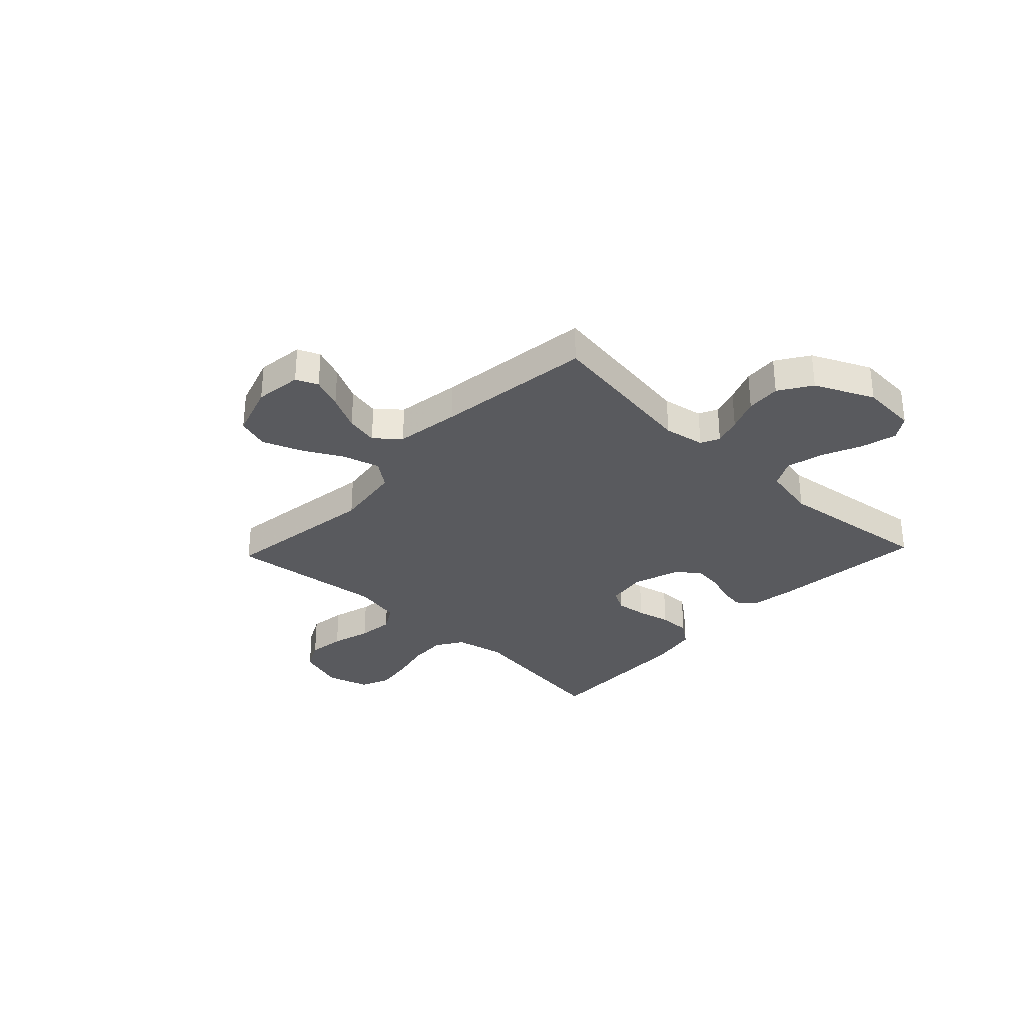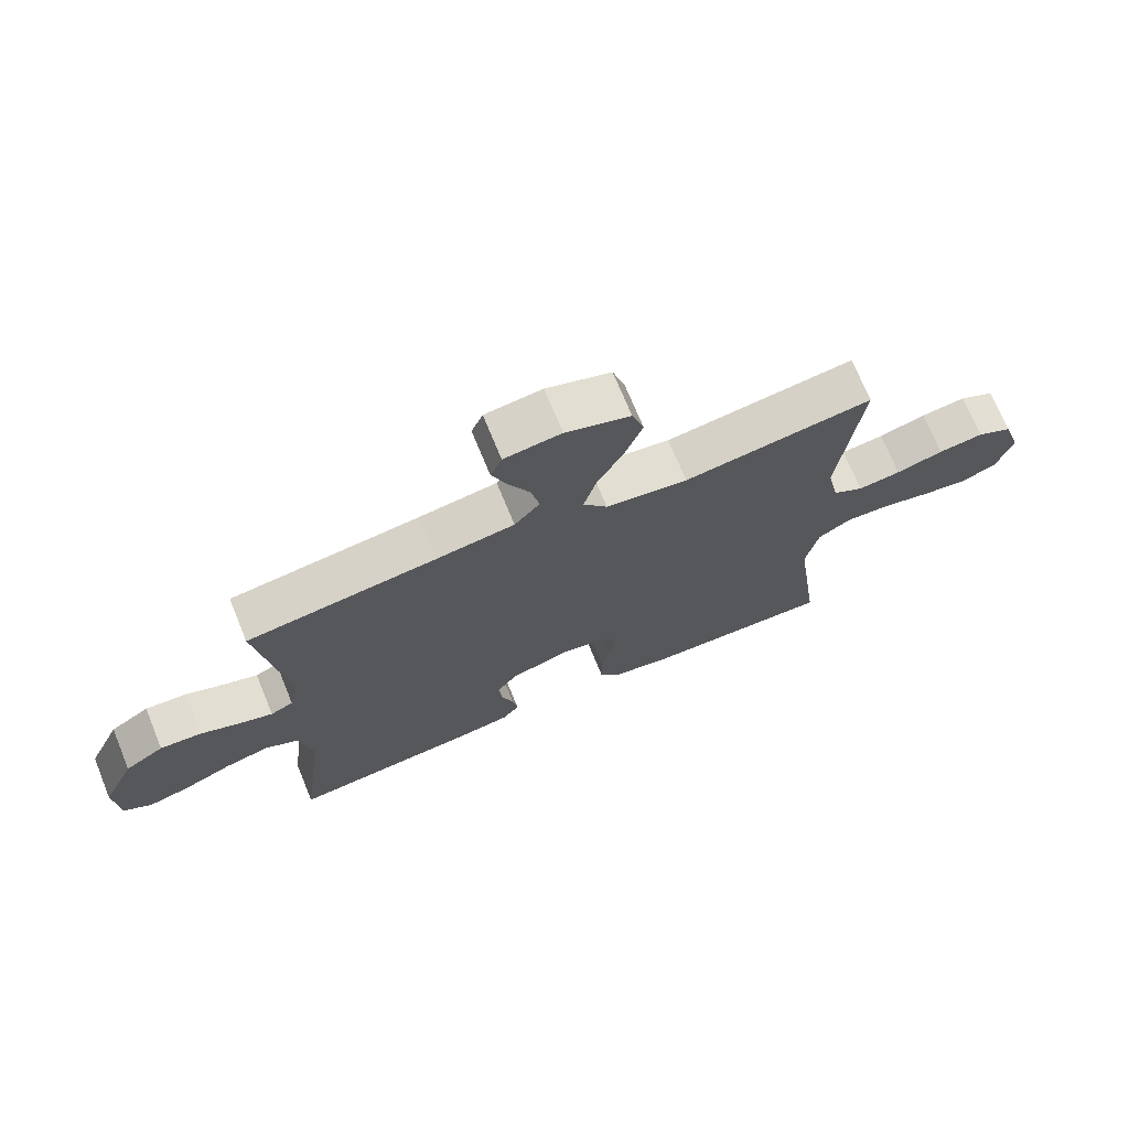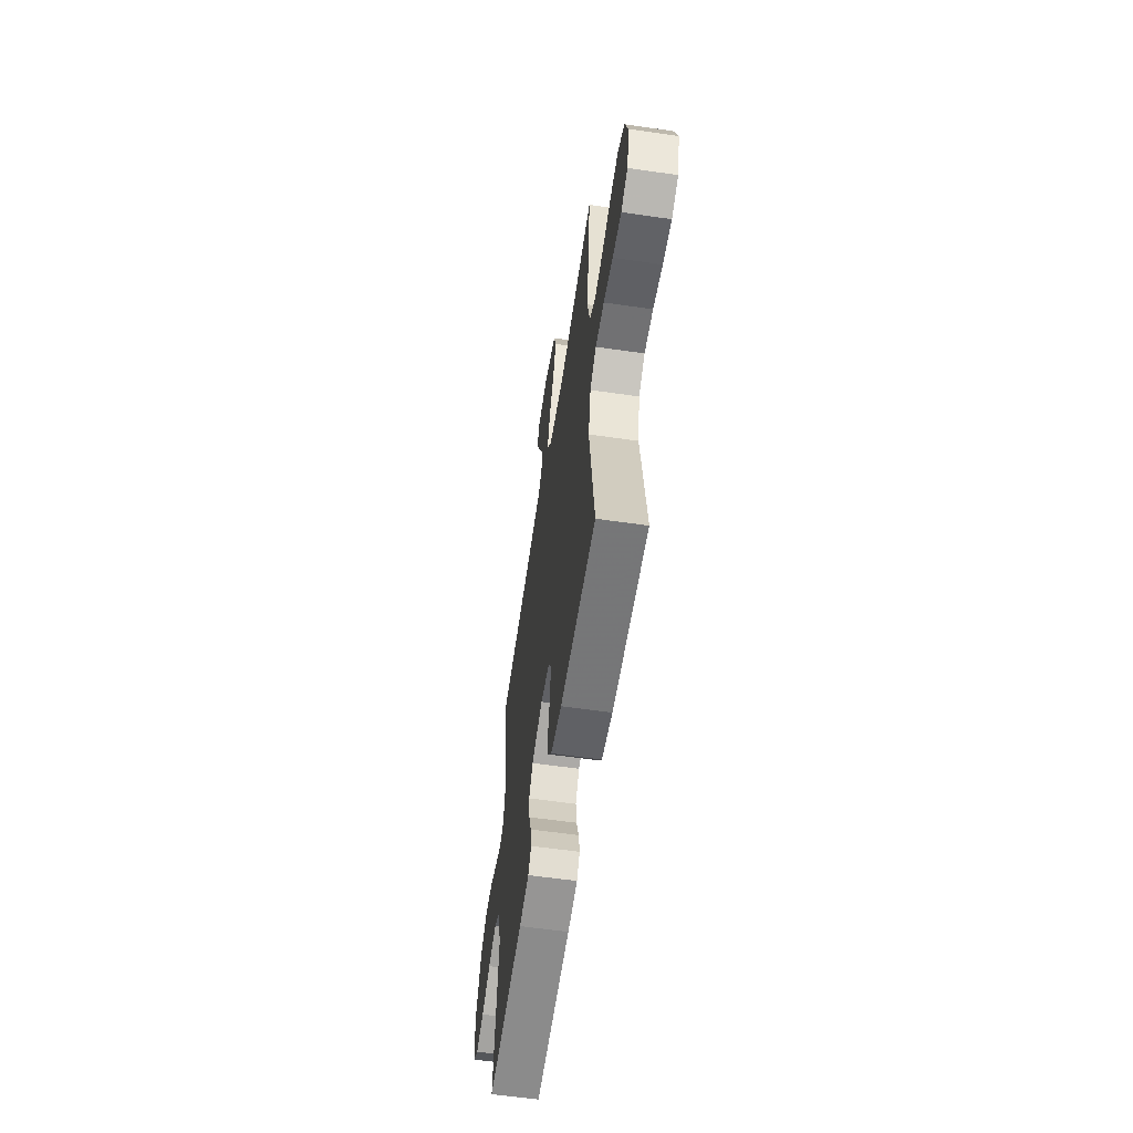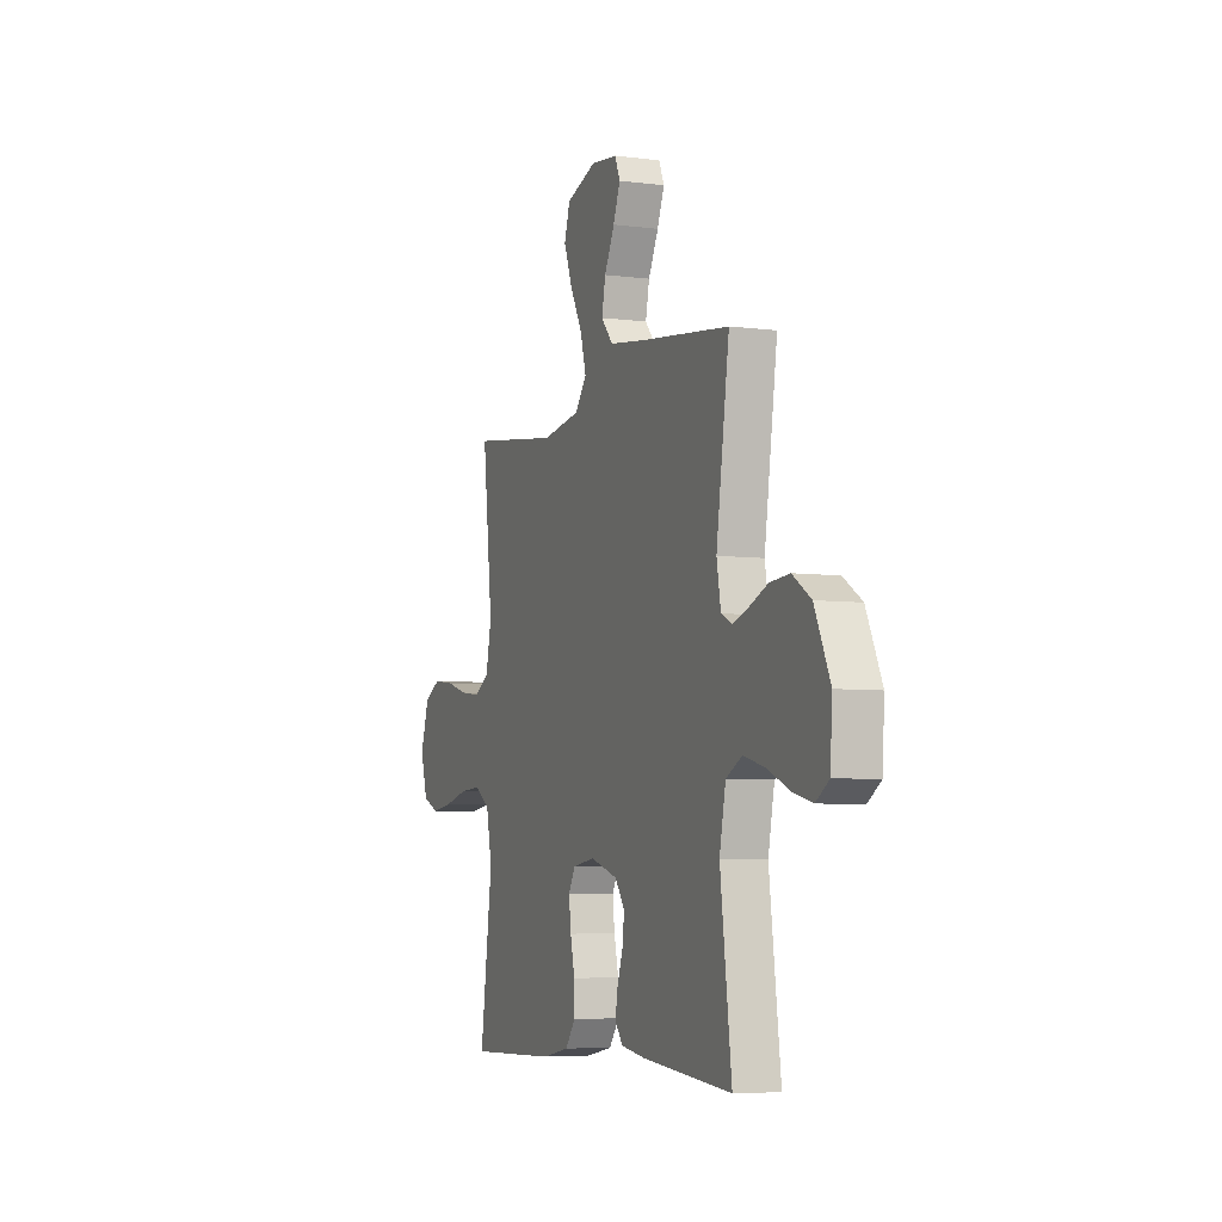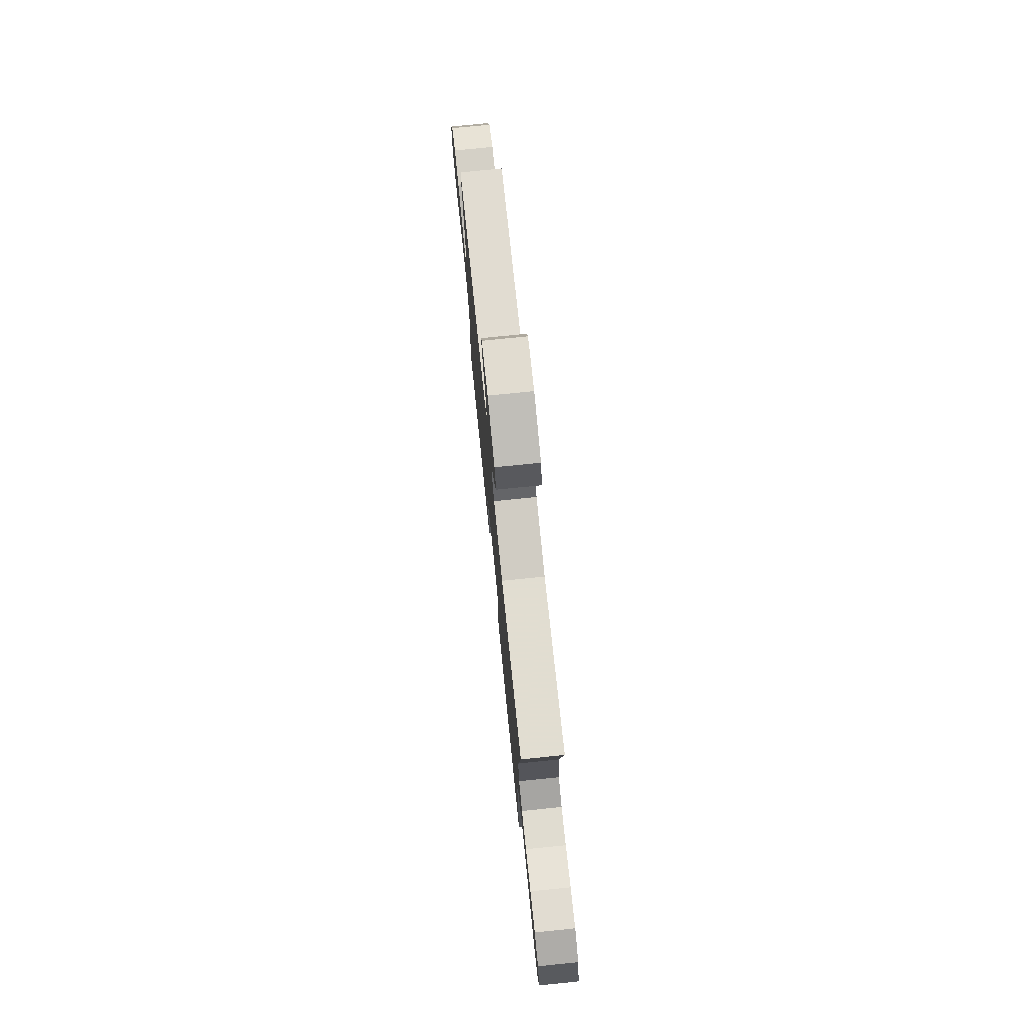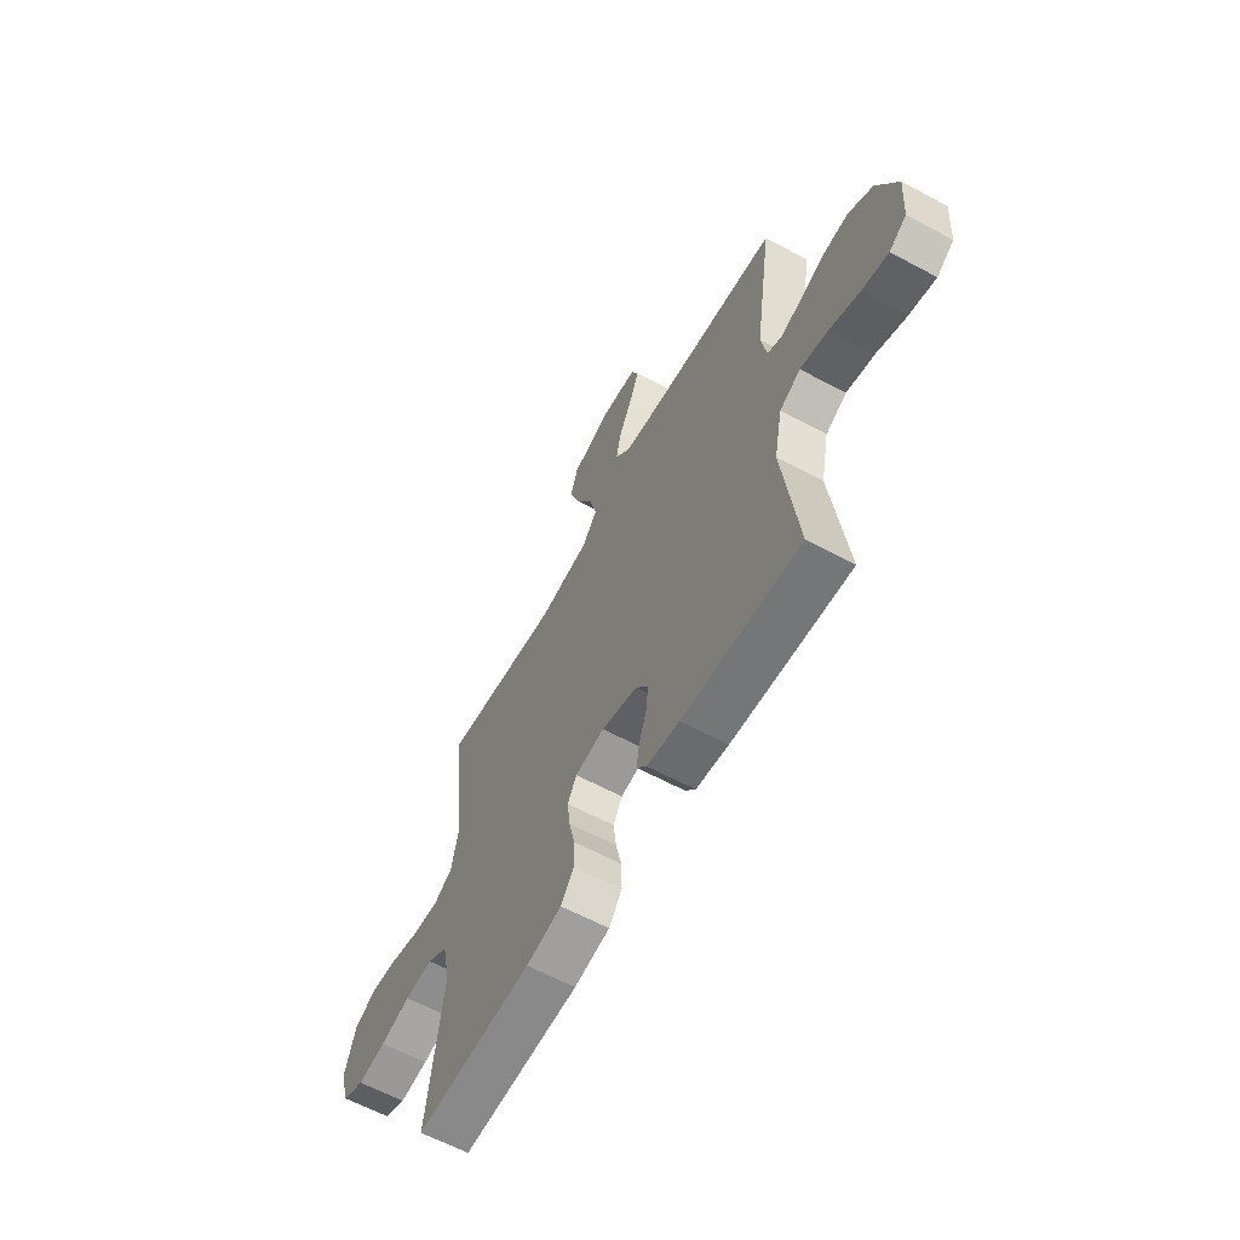
<metadata>
{"format":"obj","ext":"obj","renderer":"f3d","projection":"perspective","resolution":1024,"background":"white","views":[{"elev":-31.5,"azim":46.5,"up":"+Y"},{"elev":71.4,"azim":157.7,"up":"+Z"},{"elev":-58.5,"azim":-98.5,"up":"+Z"},{"elev":-5.8,"azim":68.6,"up":"+Z"},{"elev":76.1,"azim":-95.8,"up":"+Z"},{"elev":-61.7,"azim":61.3,"up":"+Z"}]}
</metadata>
<code>
v -0.5 0.07 -0.5
v -0.459 0.07 -0.2
v -0.479 0.07 -0.105
v -0.531 0.07 -0.072
v -0.603 0.07 -0.076
v -0.681 0.07 -0.095
v -0.754 0.07 -0.105
v -0.809 0.07 -0.081
v -0.833 0.07 0
v -0.804 0.07 0.09
v -0.748 0.07 0.119
v -0.677 0.07 0.11
v -0.602 0.07 0.089
v -0.534 0.07 0.081
v -0.485 0.07 0.11
v -0.466 0.07 0.2
v -0.5 0.07 0.5
v -0.2 0.07 0.459
v -0.07 0.07 0.478
v -0.032 0.07 0.528
v -0.051 0.07 0.598
v -0.093 0.07 0.676
v -0.121 0.07 0.75
v -0.102 0.07 0.811
v 0 0.07 0.845
v 0.09 0.07 0.834
v 0.108 0.07 0.792
v 0.084 0.07 0.732
v 0.05 0.07 0.664
v 0.037 0.07 0.602
v 0.077 0.07 0.556
v 0.2 0.07 0.538
v 0.5 0.07 0.5
v 0.456 0.07 0.2
v 0.47 0.07 0.122
v 0.506 0.07 0.105
v 0.559 0.07 0.122
v 0.621 0.07 0.147
v 0.687 0.07 0.152
v 0.749 0.07 0.112
v 0.801 0.07 0
v 0.794 0.07 -0.107
v 0.75 0.07 -0.136
v 0.683 0.07 -0.119
v 0.607 0.07 -0.086
v 0.536 0.07 -0.068
v 0.483 0.07 -0.096
v 0.462 0.07 -0.2
v 0.5 0.07 -0.5
v 0.2 0.07 -0.472
v 0.117 0.07 -0.459
v 0.091 0.07 -0.425
v 0.099 0.07 -0.376
v 0.118 0.07 -0.322
v 0.124 0.07 -0.268
v 0.092 0.07 -0.223
v 0 0.07 -0.194
v -0.075 0.07 -0.205
v -0.098 0.07 -0.246
v -0.091 0.07 -0.305
v -0.076 0.07 -0.37
v -0.075 0.07 -0.43
v -0.109 0.07 -0.475
v -0.2 0.07 -0.492
v -0.5 0 -0.5
v -0.459 0 -0.2
v -0.479 0 -0.105
v -0.531 0 -0.072
v -0.603 0 -0.076
v -0.681 0 -0.095
v -0.754 0 -0.105
v -0.809 0 -0.081
v -0.833 0 0
v -0.804 0 0.09
v -0.748 0 0.119
v -0.677 0 0.11
v -0.602 0 0.089
v -0.534 0 0.081
v -0.485 0 0.11
v -0.466 0 0.2
v -0.5 0 0.5
v -0.2 0 0.459
v -0.07 0 0.478
v -0.032 0 0.528
v -0.051 0 0.598
v -0.093 0 0.676
v -0.121 0 0.75
v -0.102 0 0.811
v 0 0 0.845
v 0.09 0 0.834
v 0.108 0 0.792
v 0.084 0 0.732
v 0.05 0 0.664
v 0.037 0 0.602
v 0.077 0 0.556
v 0.2 0 0.538
v 0.5 0 0.5
v 0.456 0 0.2
v 0.47 0 0.122
v 0.506 0 0.105
v 0.559 0 0.122
v 0.621 0 0.147
v 0.687 0 0.152
v 0.749 0 0.112
v 0.801 0 0
v 0.794 0 -0.107
v 0.75 0 -0.136
v 0.683 0 -0.119
v 0.607 0 -0.086
v 0.536 0 -0.068
v 0.483 0 -0.096
v 0.462 0 -0.2
v 0.5 0 -0.5
v 0.2 0 -0.472
v 0.117 0 -0.459
v 0.091 0 -0.425
v 0.099 0 -0.376
v 0.118 0 -0.322
v 0.124 0 -0.268
v 0.092 0 -0.223
v 0 0 -0.194
v -0.075 0 -0.205
v -0.098 0 -0.246
v -0.091 0 -0.305
v -0.076 0 -0.37
v -0.075 0 -0.43
v -0.109 0 -0.475
v -0.2 0 -0.492
f 63 64 1 2
f 60 61 62 63
f 59 60 63 2
f 58 59 2 3
f 57 58 3 4
f 51 52 53 54
f 51 54 55
f 48 49 50 51
f 47 48 51 55
f 46 47 55 56
f 42 43 44 45
f 42 45 46
f 41 42 46
f 40 41 46
f 37 38 39 40
f 36 37 40 46
f 35 36 46 56
f 32 33 34
f 31 32 34 35
f 26 27 28 29
f 24 25 26 29
f 24 29 30
f 21 22 23 24
f 20 21 24 30
f 19 20 30 31
f 16 17 18
f 15 16 18 19
f 10 11 12 13
f 10 13 14
f 9 10 14
f 8 9 14
f 5 6 7 8
f 4 5 8 14
f 57 4 14 15
f 31 35 56 57
f 15 19 31 57
f 66 65 128 127
f 127 126 125 124
f 66 127 124 123
f 67 66 123 122
f 68 67 122 121
f 118 117 116 115
f 119 118 115
f 115 114 113 112
f 119 115 112 111
f 120 119 111 110
f 109 108 107 106
f 110 109 106
f 110 106 105
f 110 105 104
f 104 103 102 101
f 110 104 101 100
f 120 110 100 99
f 98 97 96
f 99 98 96 95
f 93 92 91 90
f 93 90 89 88
f 94 93 88
f 88 87 86 85
f 94 88 85 84
f 95 94 84 83
f 82 81 80
f 83 82 80 79
f 77 76 75 74
f 78 77 74
f 78 74 73
f 78 73 72
f 72 71 70 69
f 78 72 69 68
f 79 78 68 121
f 121 120 99 95
f 121 95 83 79
f 1 65 66 2
f 2 66 67 3
f 3 67 68 4
f 4 68 69 5
f 5 69 70 6
f 6 70 71 7
f 7 71 72 8
f 8 72 73 9
f 9 73 74 10
f 10 74 75 11
f 11 75 76 12
f 12 76 77 13
f 13 77 78 14
f 14 78 79 15
f 15 79 80 16
f 16 80 81 17
f 17 81 82 18
f 18 82 83 19
f 19 83 84 20
f 20 84 85 21
f 21 85 86 22
f 22 86 87 23
f 23 87 88 24
f 24 88 89 25
f 25 89 90 26
f 26 90 91 27
f 27 91 92 28
f 28 92 93 29
f 29 93 94 30
f 30 94 95 31
f 31 95 96 32
f 32 96 97 33
f 33 97 98 34
f 34 98 99 35
f 35 99 100 36
f 36 100 101 37
f 37 101 102 38
f 38 102 103 39
f 39 103 104 40
f 40 104 105 41
f 41 105 106 42
f 42 106 107 43
f 43 107 108 44
f 44 108 109 45
f 45 109 110 46
f 46 110 111 47
f 47 111 112 48
f 48 112 113 49
f 49 113 114 50
f 50 114 115 51
f 51 115 116 52
f 52 116 117 53
f 53 117 118 54
f 54 118 119 55
f 55 119 120 56
f 56 120 121 57
f 57 121 122 58
f 58 122 123 59
f 59 123 124 60
f 60 124 125 61
f 61 125 126 62
f 62 126 127 63
f 63 127 128 64
f 64 128 65 1

</code>
